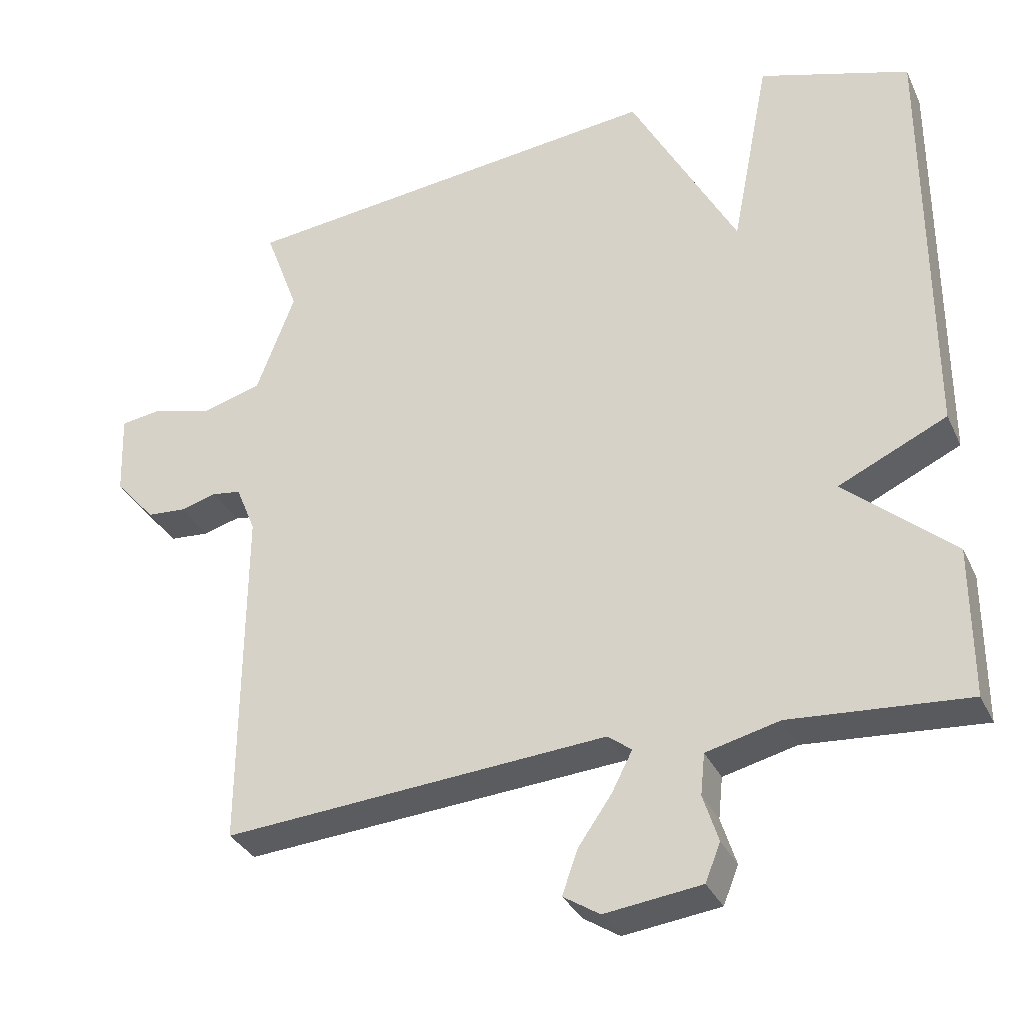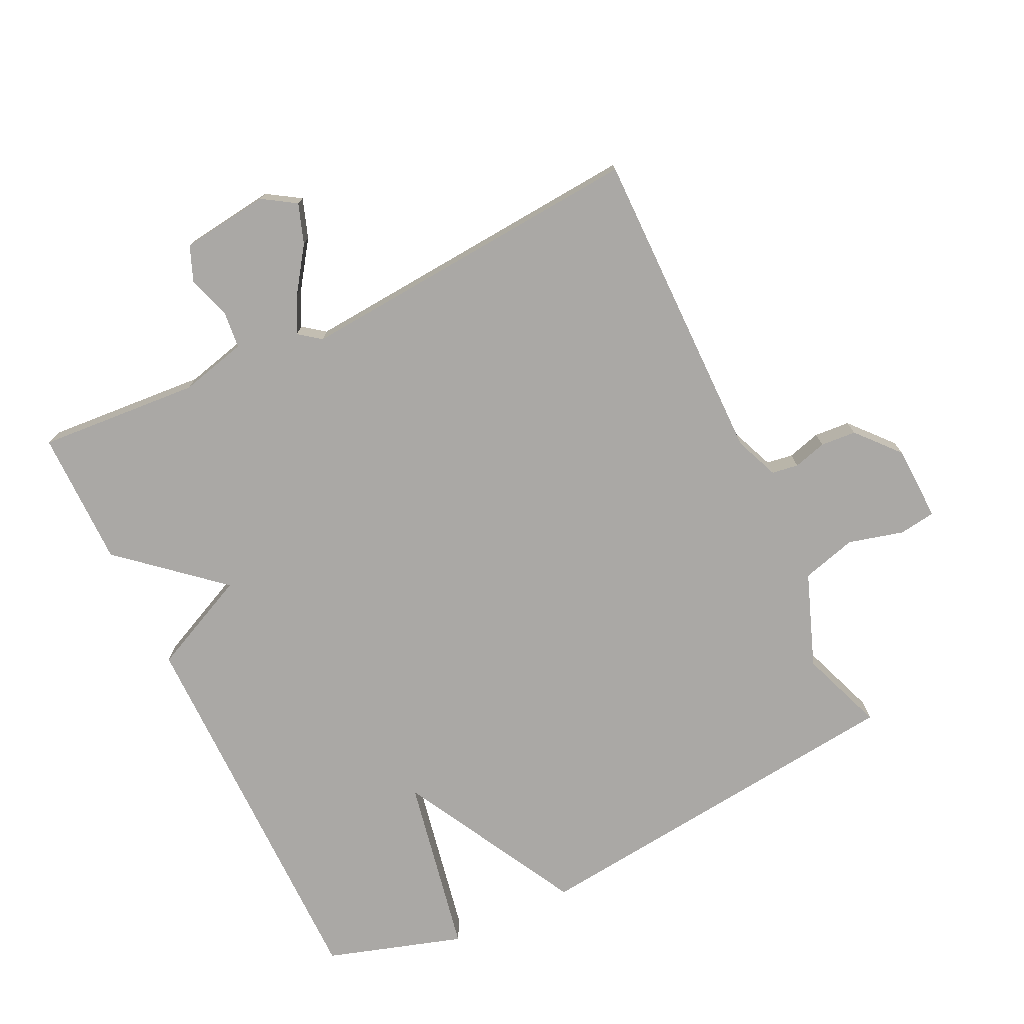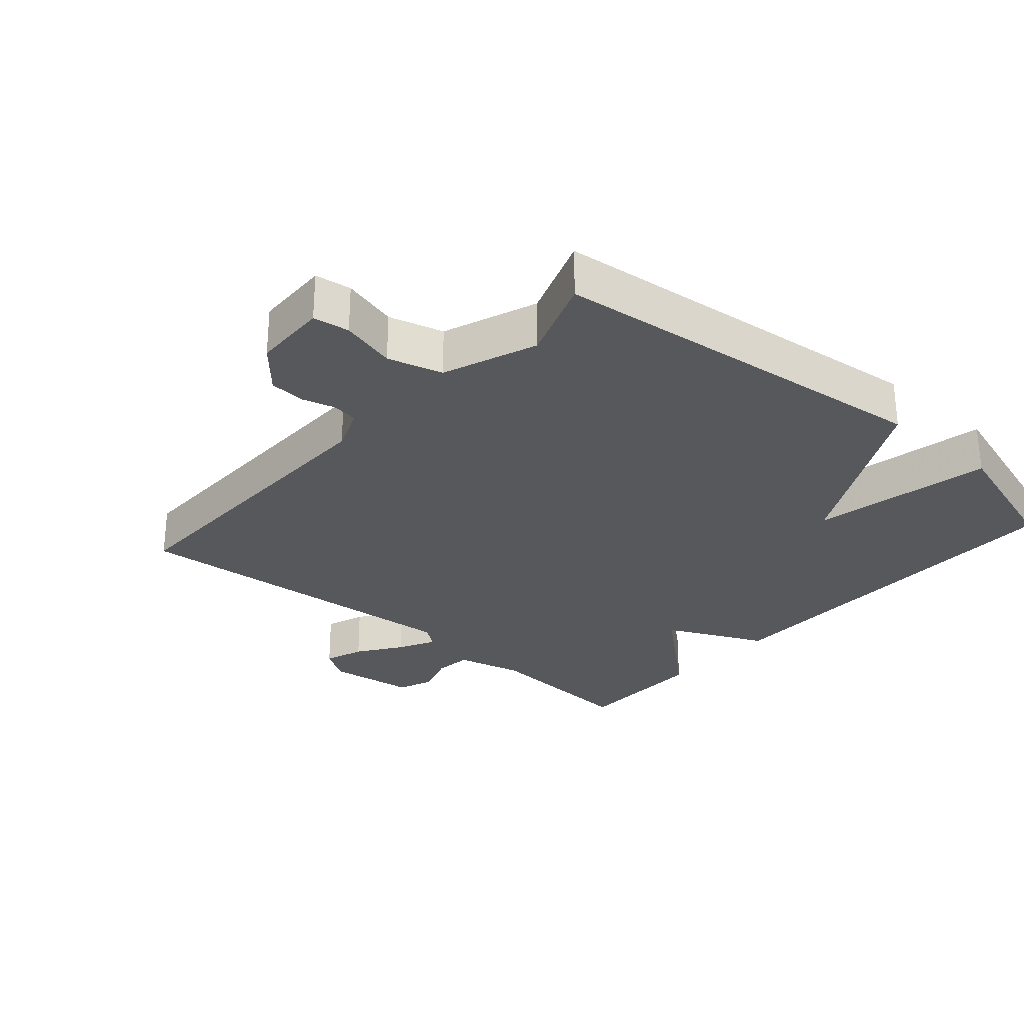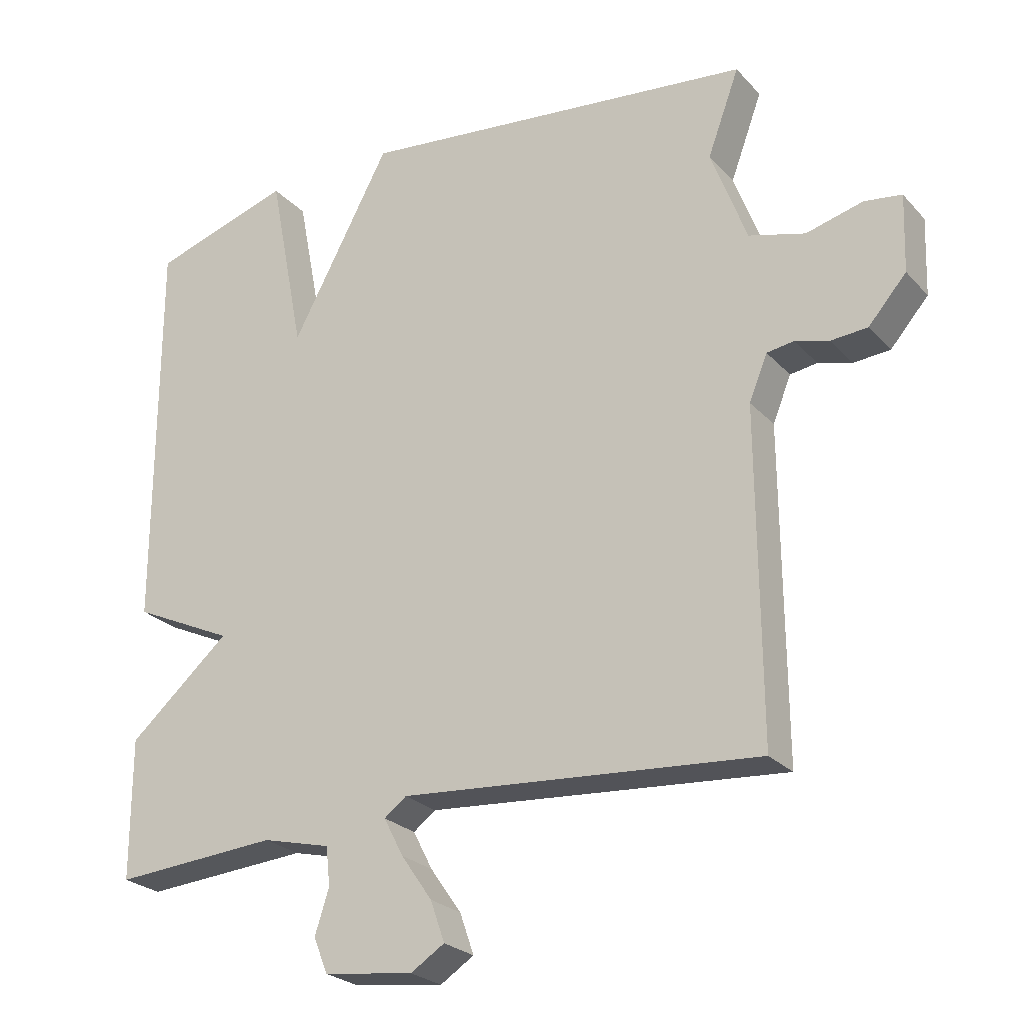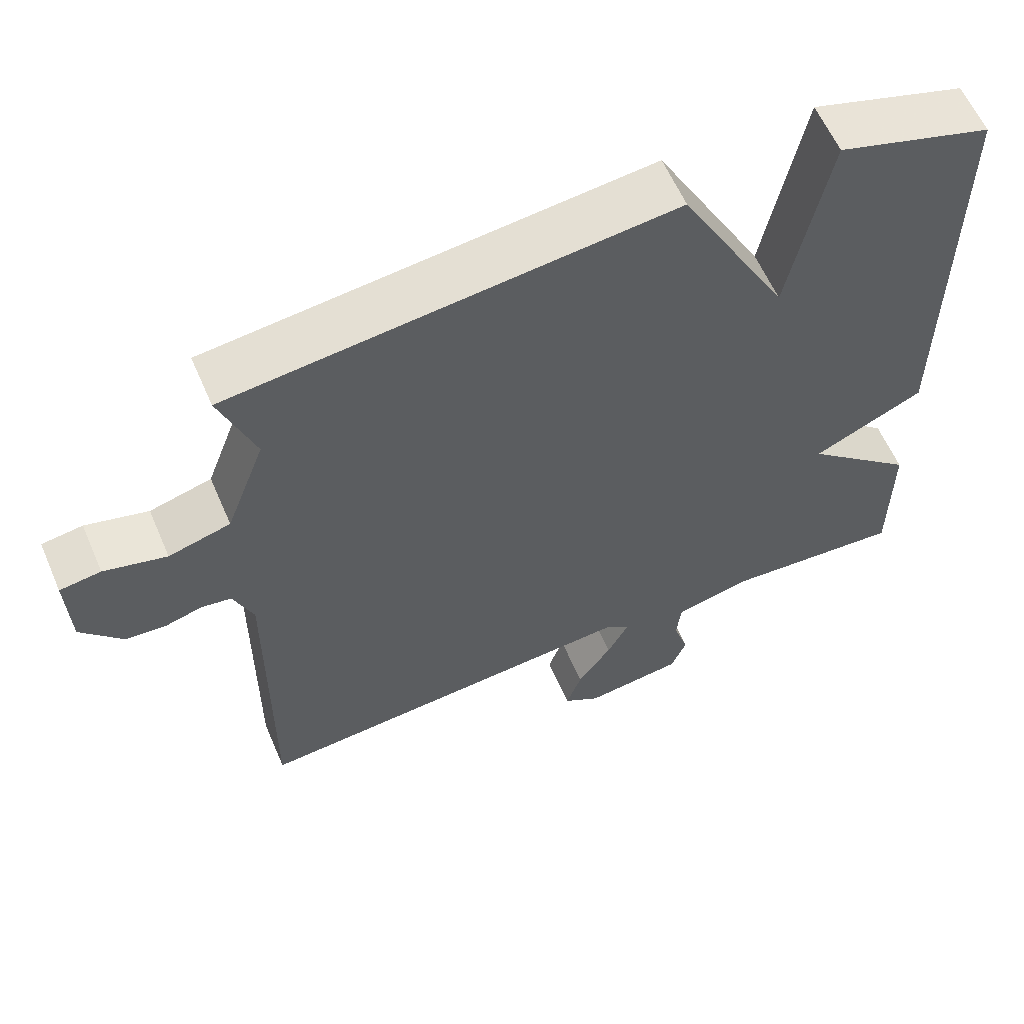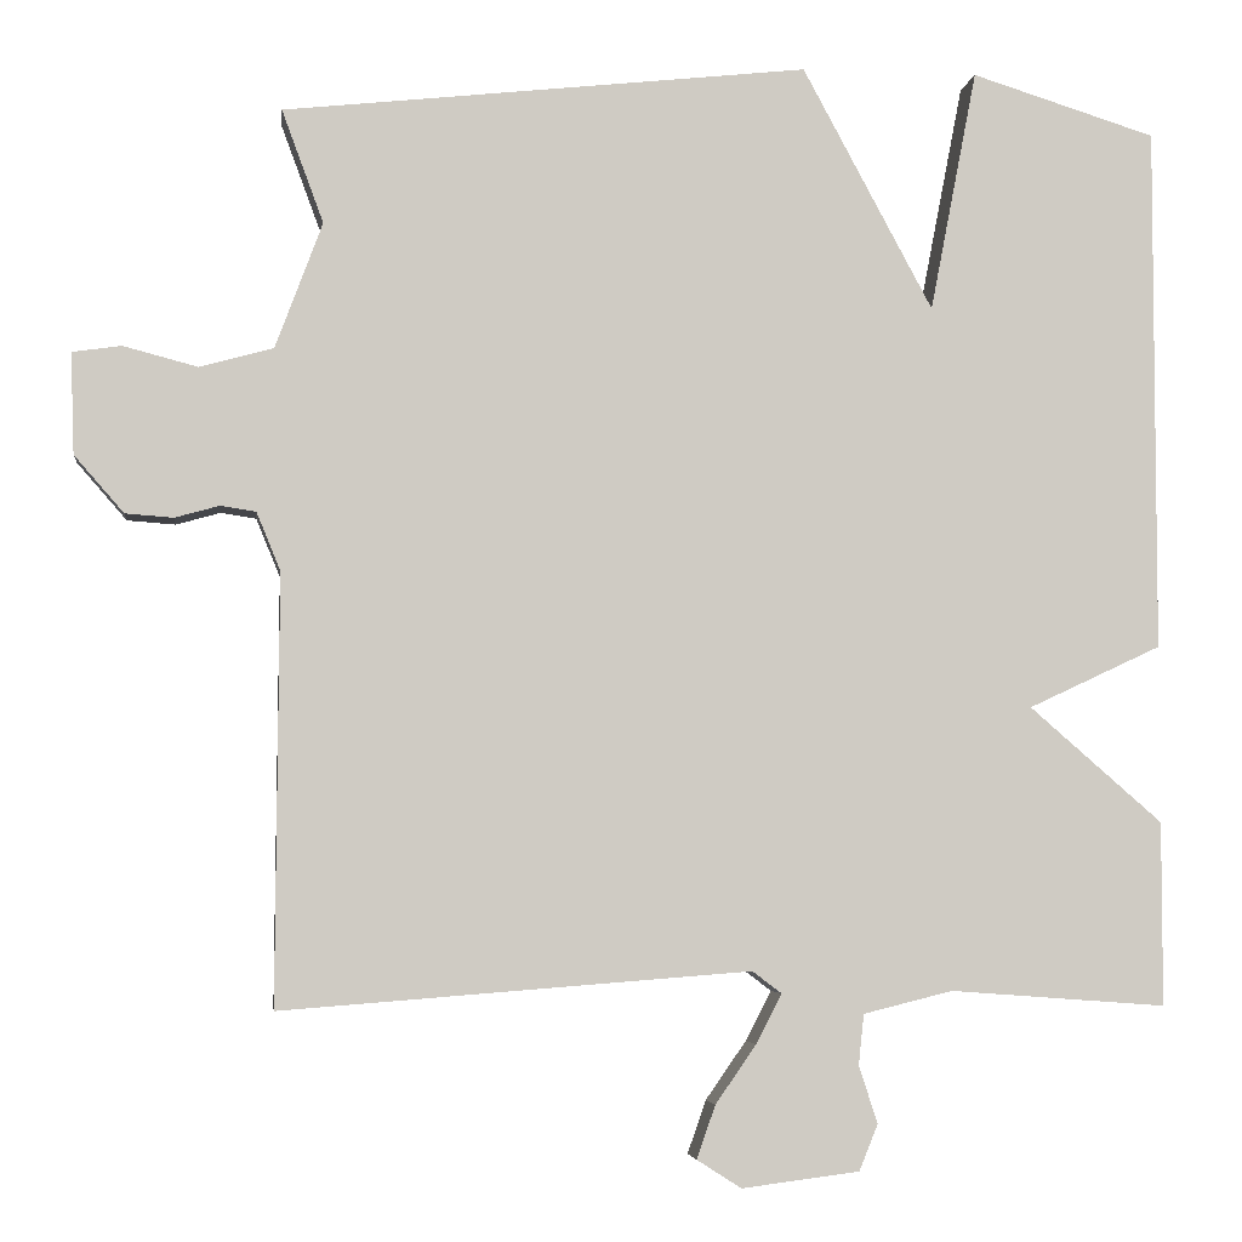
<metadata>
{"format":"obj","ext":"obj","renderer":"f3d","projection":"perspective","resolution":1024,"background":"white","views":[{"elev":-33.1,"azim":22.2,"up":"+Z"},{"elev":-75.1,"azim":-154.3,"up":"+Y"},{"elev":-28.3,"azim":-41.3,"up":"+Y"},{"elev":-24.9,"azim":-148.4,"up":"+Z"},{"elev":60.2,"azim":-23.3,"up":"+Z"},{"elev":-4.5,"azim":-7.0,"up":"+Z"}]}
</metadata>
<code>
v -0.5 0.07 -0.5
v -0.497 0.07 -0.018
v -0.524 0.07 0.048
v -0.564 0.07 0.054
v -0.614 0.07 0.04
v -0.668 0.07 0.044
v -0.724 0.07 0.108
v -0.728 0.07 0.222
v -0.673 0.07 0.23
v -0.589 0.07 0.208
v -0.506 0.07 0.231
v -0.453 0.07 0.373
v -0.5 0.07 0.5
v 0.092 0.07 0.565
v 0.239 0.07 0.292
v 0.292 0.07 0.565
v 0.5 0.07 0.5
v 0.5 0.07 -0.093
v 0.35 0.07 -0.163
v 0.5 0.07 -0.293
v 0.5 0.07 -0.5
v 0.256 0.07 -0.482
v 0.155 0.07 -0.507
v 0.149 0.07 -0.564
v 0.17 0.07 -0.629
v 0.149 0.07 -0.681
v 0.016 0.07 -0.698
v -0.034 0.07 -0.666
v -0.013 0.07 -0.606
v 0.033 0.07 -0.54
v 0.062 0.07 -0.484
v 0.029 0.07 -0.459
v -0.5 0 -0.5
v -0.497 0 -0.018
v -0.524 0 0.048
v -0.564 0 0.054
v -0.614 0 0.04
v -0.668 0 0.044
v -0.724 0 0.108
v -0.728 0 0.222
v -0.673 0 0.23
v -0.589 0 0.208
v -0.506 0 0.231
v -0.453 0 0.373
v -0.5 0 0.5
v 0.092 0 0.565
v 0.239 0 0.292
v 0.292 0 0.565
v 0.5 0 0.5
v 0.5 0 -0.093
v 0.35 0 -0.163
v 0.5 0 -0.293
v 0.5 0 -0.5
v 0.256 0 -0.482
v 0.155 0 -0.507
v 0.149 0 -0.564
v 0.17 0 -0.629
v 0.149 0 -0.681
v 0.016 0 -0.698
v -0.034 0 -0.666
v -0.013 0 -0.606
v 0.033 0 -0.54
v 0.062 0 -0.484
v 0.029 0 -0.459
f 28 29 30
f 27 28 30
f 26 27 30
f 25 26 30
f 24 25 30
f 23 24 30 31
f 22 23 31 32
f 21 22 32
f 20 21 32
f 19 20 32
f 17 18 19
f 16 17 19
f 15 16 19
f 15 19 32
f 14 15 32
f 13 14 32
f 12 13 32
f 8 9 10
f 7 8 10
f 6 7 10
f 5 6 10
f 4 5 10
f 3 4 10 11
f 11 12 32
f 3 11 32
f 2 3 32
f 1 2 32
f 62 61 60
f 62 60 59
f 62 59 58
f 62 58 57
f 62 57 56
f 63 62 56 55
f 64 63 55 54
f 64 54 53
f 64 53 52
f 64 52 51
f 51 50 49
f 51 49 48
f 51 48 47
f 64 51 47
f 64 47 46
f 64 46 45
f 64 45 44
f 42 41 40
f 42 40 39
f 42 39 38
f 42 38 37
f 42 37 36
f 43 42 36 35
f 64 44 43
f 64 43 35
f 64 35 34
f 64 34 33
f 1 33 34 2
f 2 34 35 3
f 3 35 36 4
f 4 36 37 5
f 5 37 38 6
f 6 38 39 7
f 7 39 40 8
f 8 40 41 9
f 9 41 42 10
f 10 42 43 11
f 11 43 44 12
f 12 44 45 13
f 13 45 46 14
f 14 46 47 15
f 15 47 48 16
f 16 48 49 17
f 17 49 50 18
f 18 50 51 19
f 19 51 52 20
f 20 52 53 21
f 21 53 54 22
f 22 54 55 23
f 23 55 56 24
f 24 56 57 25
f 25 57 58 26
f 26 58 59 27
f 27 59 60 28
f 28 60 61 29
f 29 61 62 30
f 30 62 63 31
f 31 63 64 32
f 32 64 33 1

</code>
